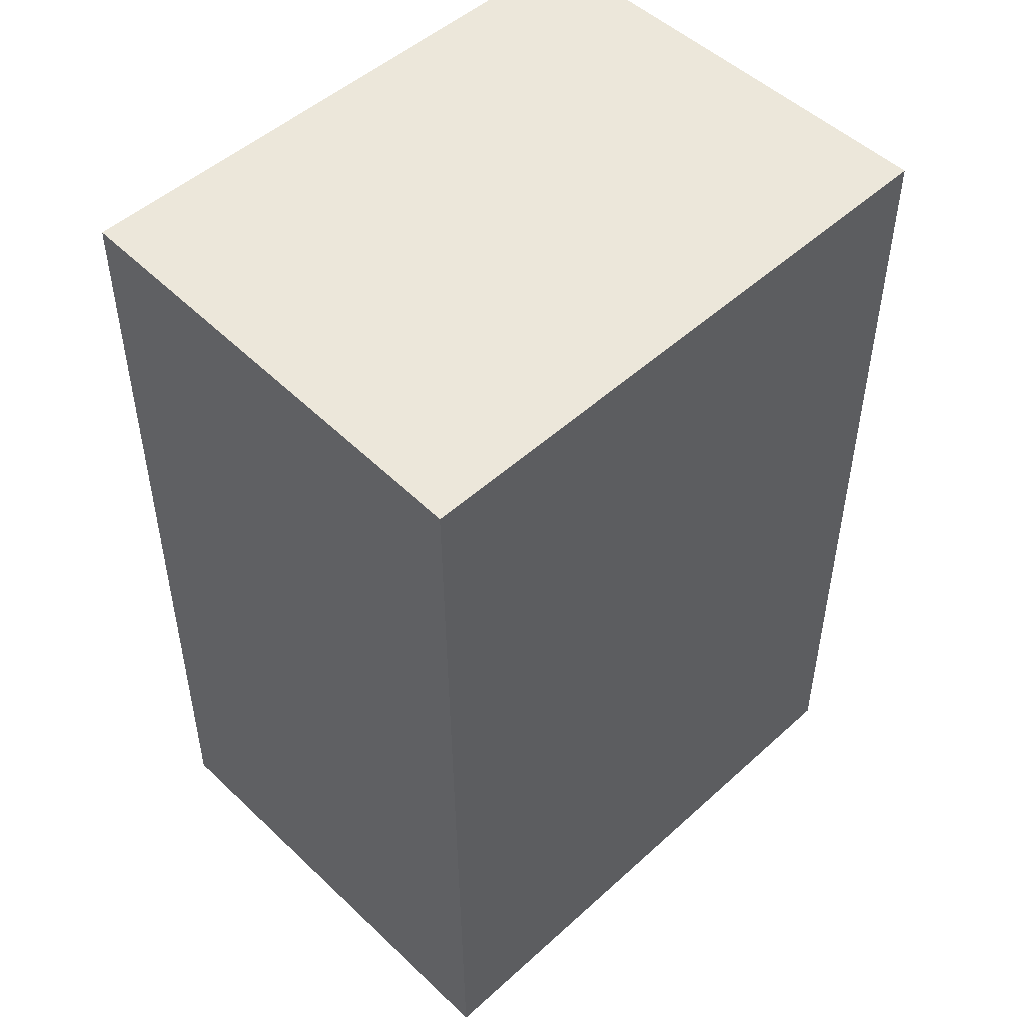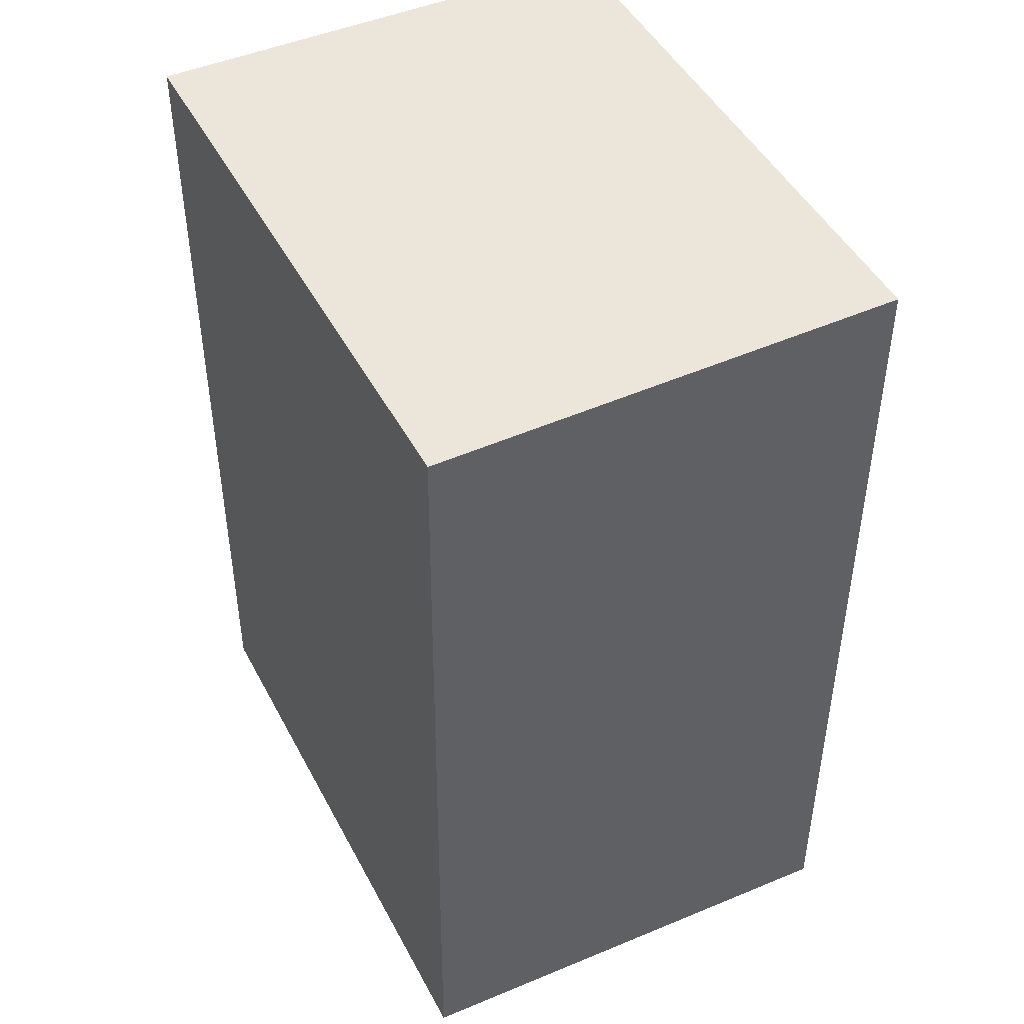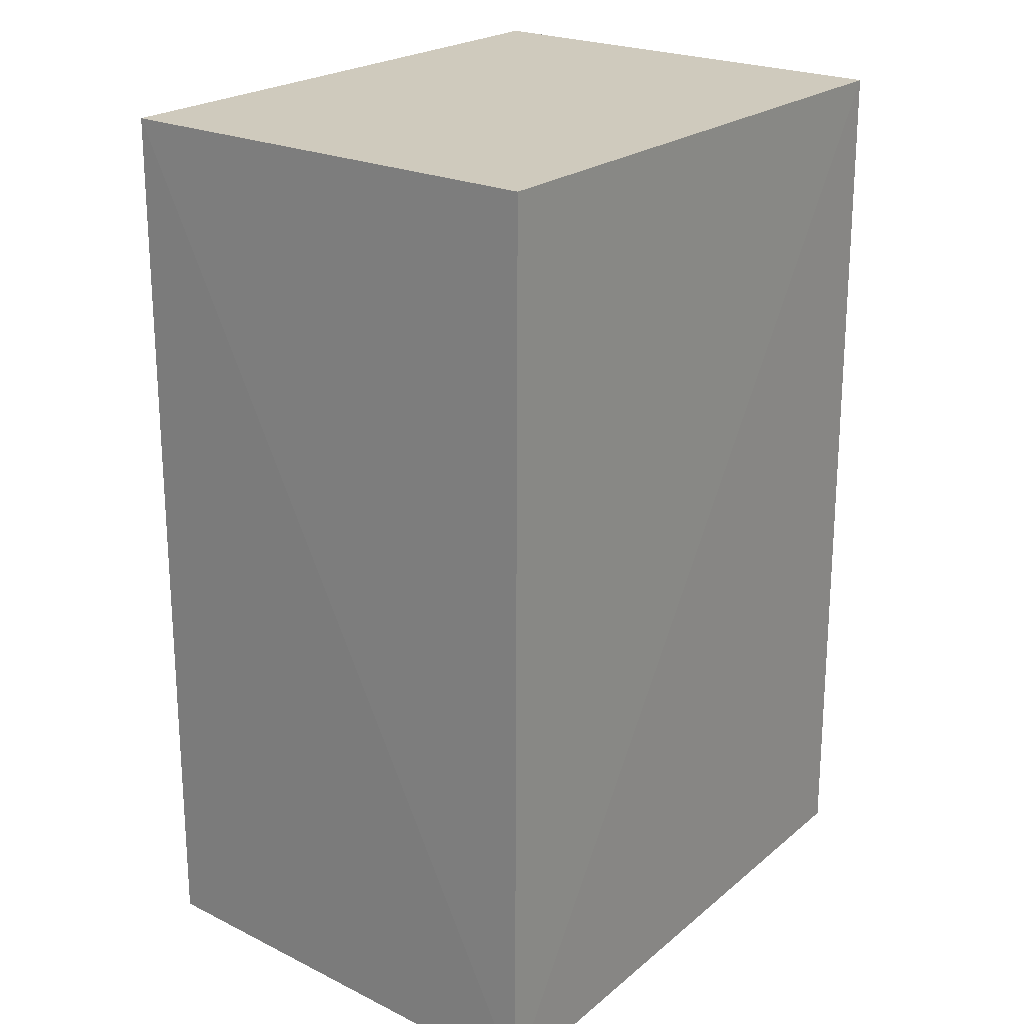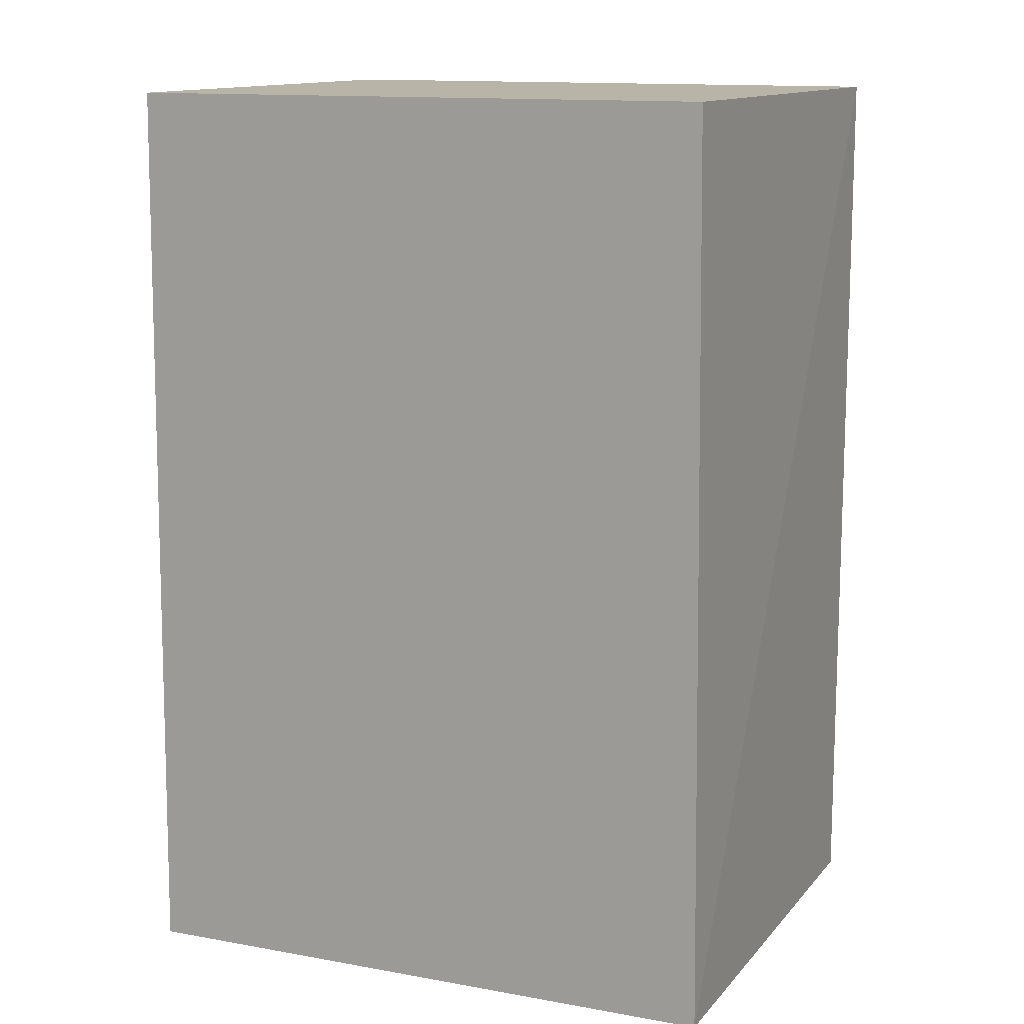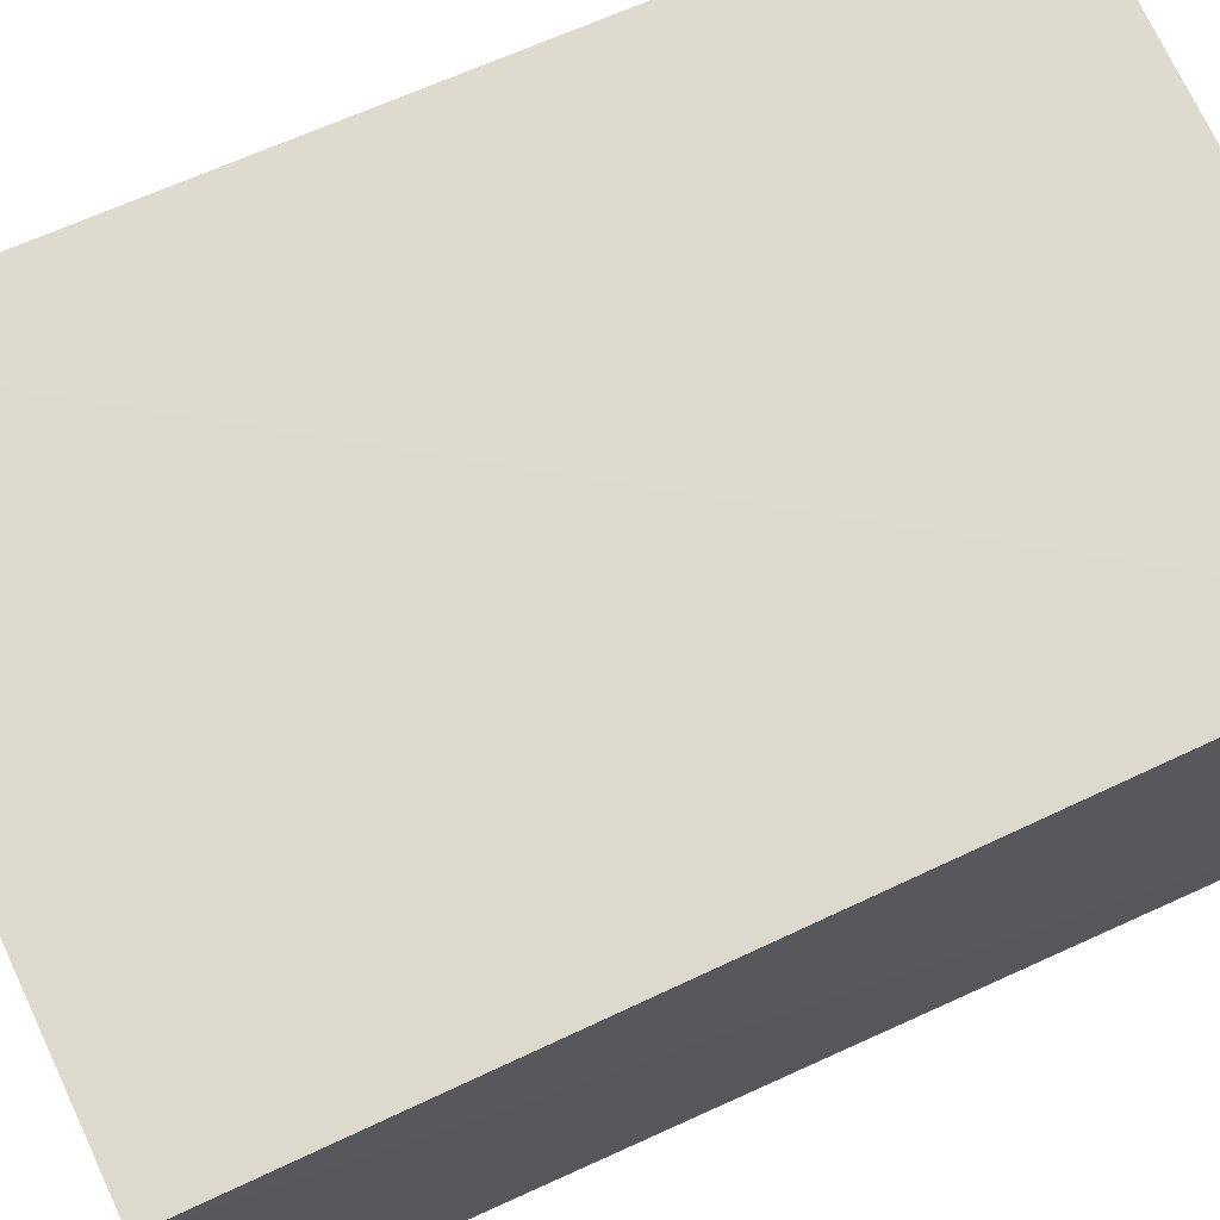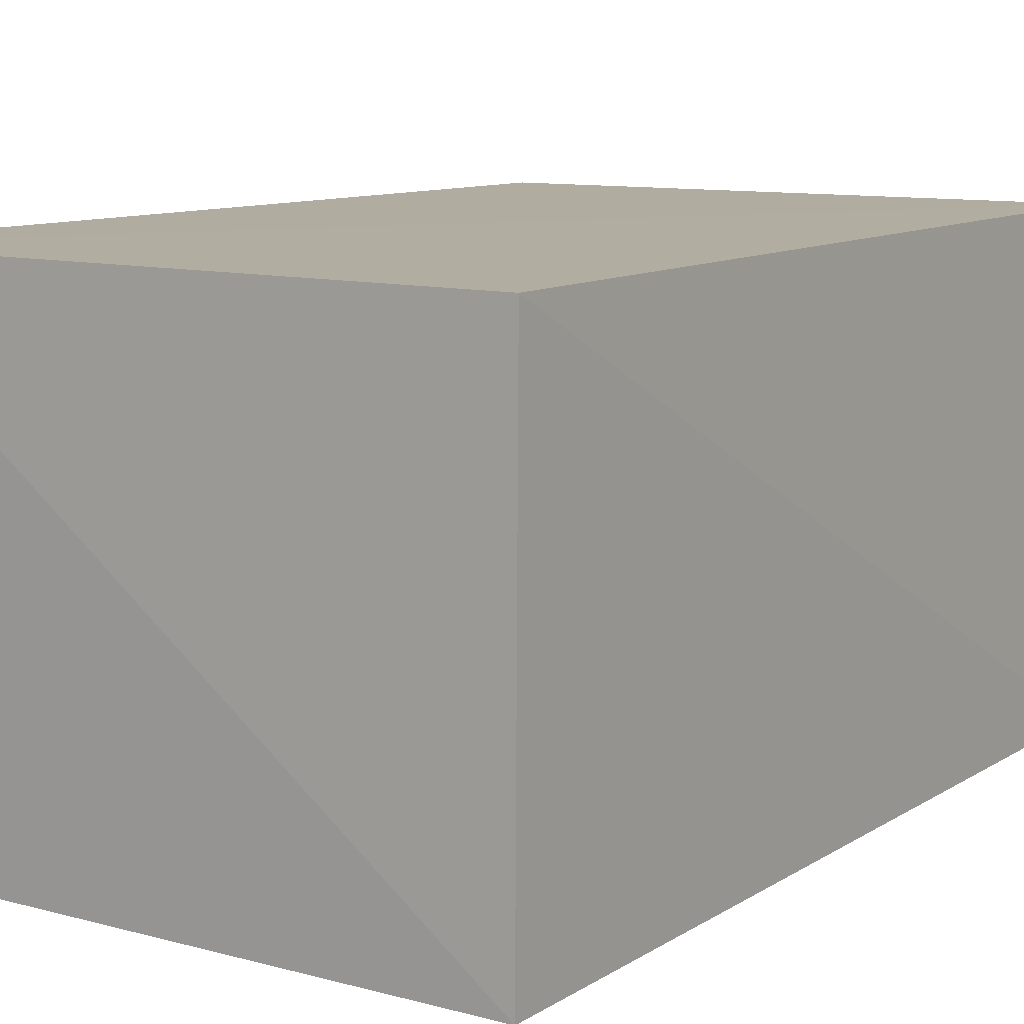
<metadata>
{"format":"obj","ext":"obj","renderer":"f3d","projection":"perspective","resolution":1024,"background":"white","views":[{"elev":50.9,"azim":135.5,"up":"+Y"},{"elev":47.6,"azim":-117.0,"up":"+Y"},{"elev":22.9,"azim":-52.7,"up":"+Y"},{"elev":13.2,"azim":24.7,"up":"+Y"},{"elev":71.4,"azim":65.8,"up":"+Z"},{"elev":10.4,"azim":34.3,"up":"+Z"}]}
</metadata>
<code>
v 0.04665 -0.01983 0.01356
v 0.04695 -0.0448 0.01357
v 0.04695 -0.04491 0.0003975
v 0.03021 -0.01981 0.0006591
v 0.02988 -0.04518 0.01361
v 0.04694 -0.01983 0.0006529
v 0.03014 -0.01985 0.01348
v 0.03022 -0.04491 0.0004039
f 5 2 1
f 5 3 2
f 6 3 4
f 6 4 1
f 6 1 2
f 6 2 3
f 7 5 1
f 7 1 4
f 7 4 5
f 8 5 4
f 8 4 3
f 8 3 5

</code>
